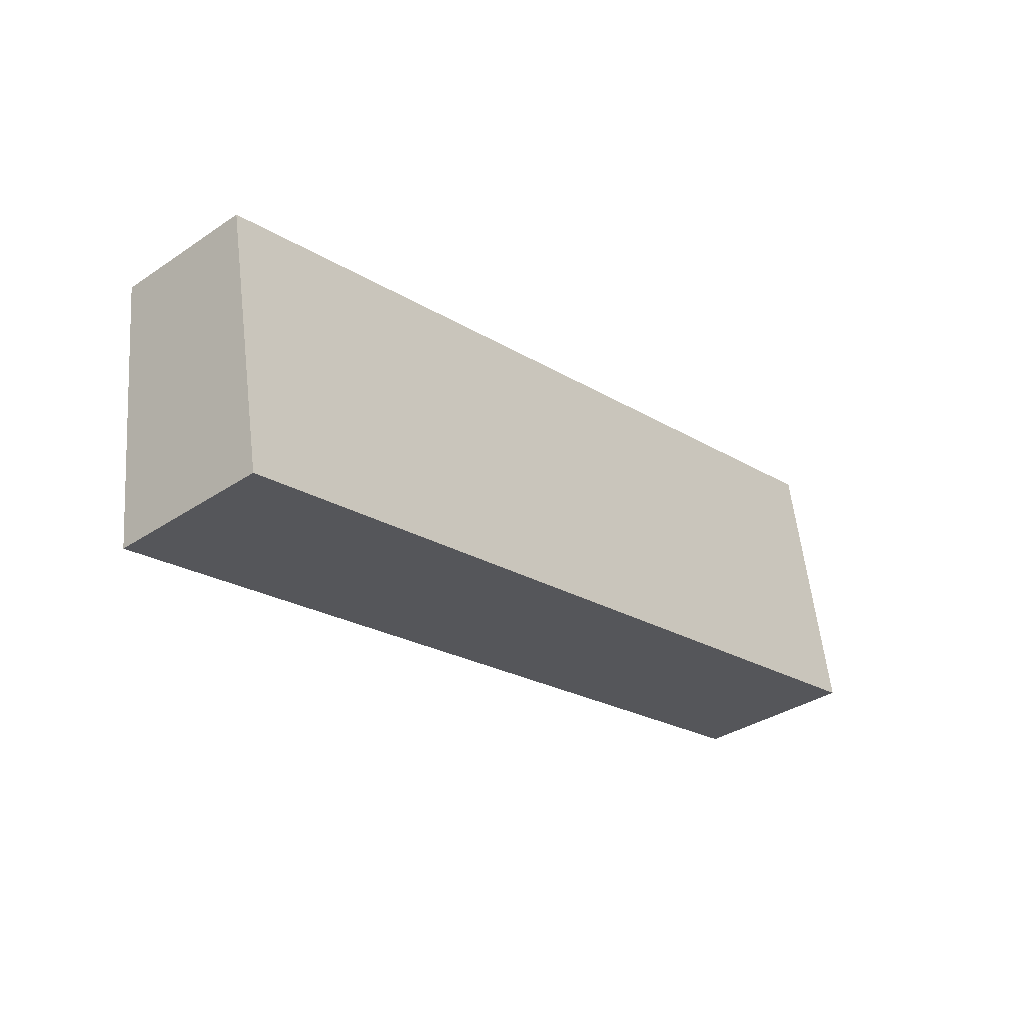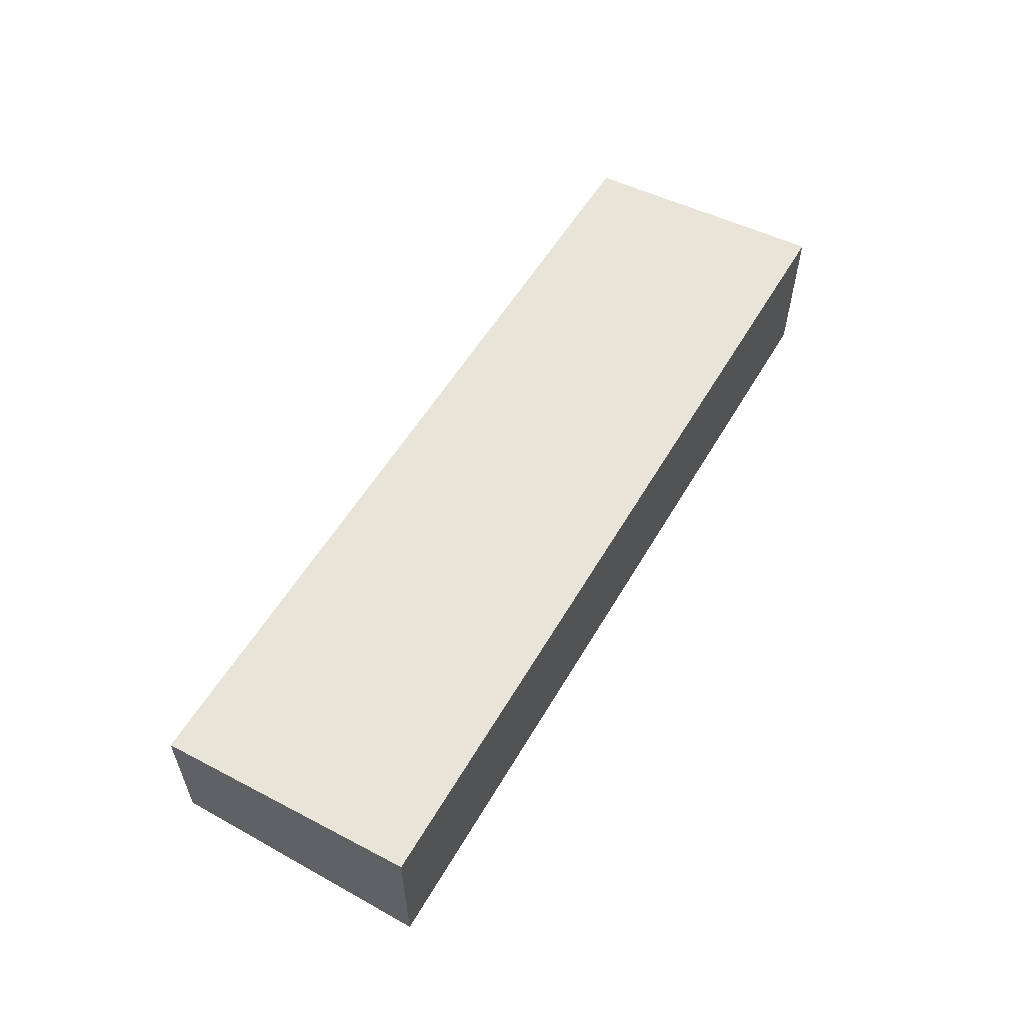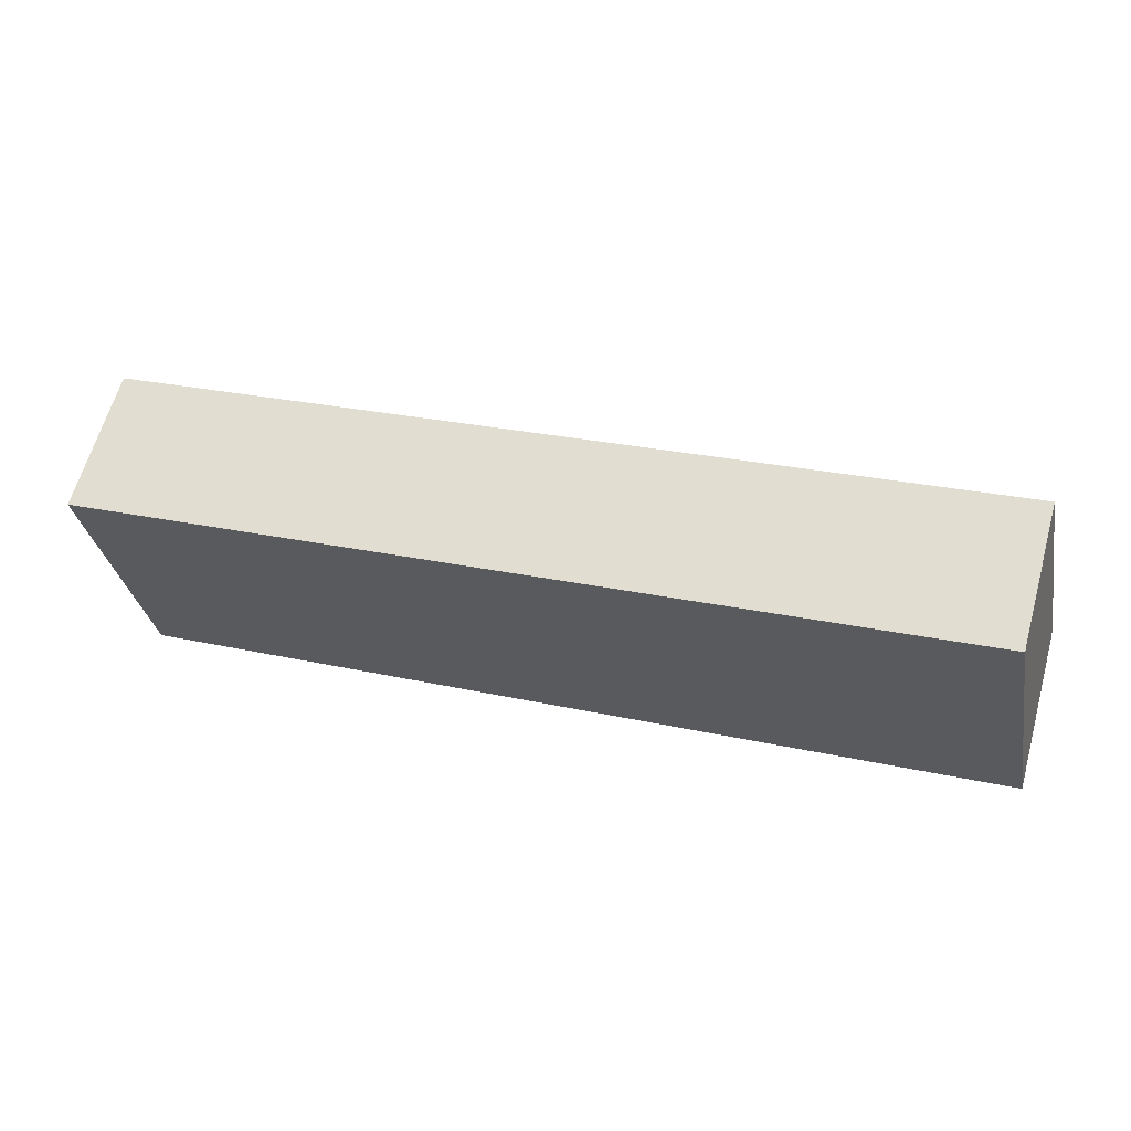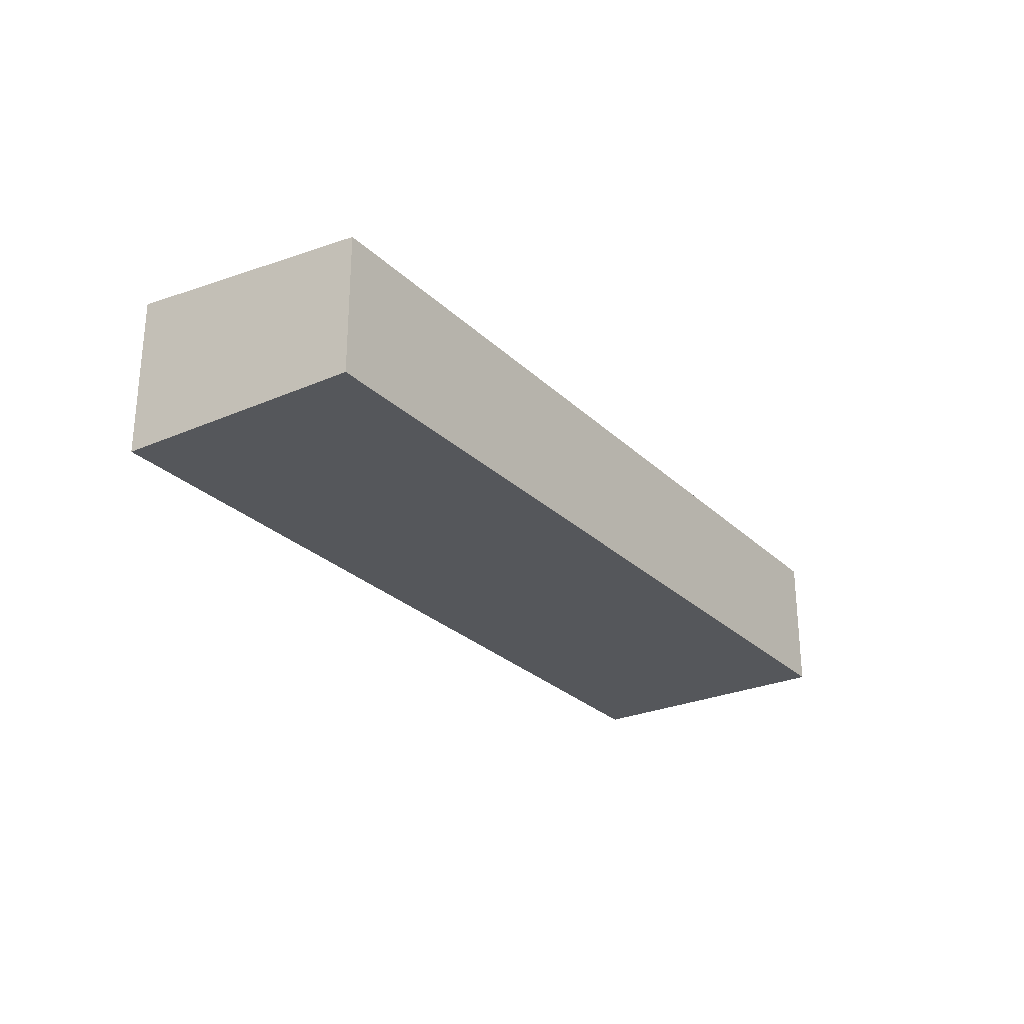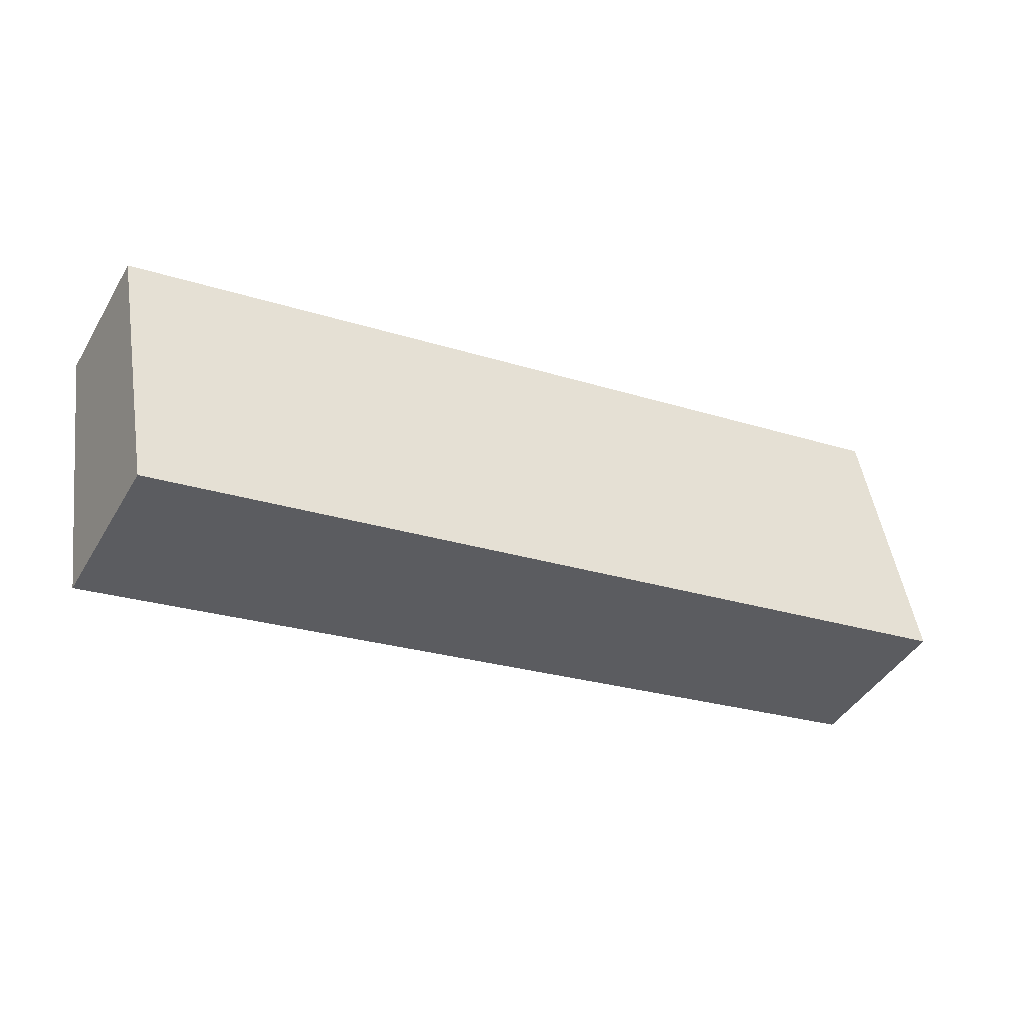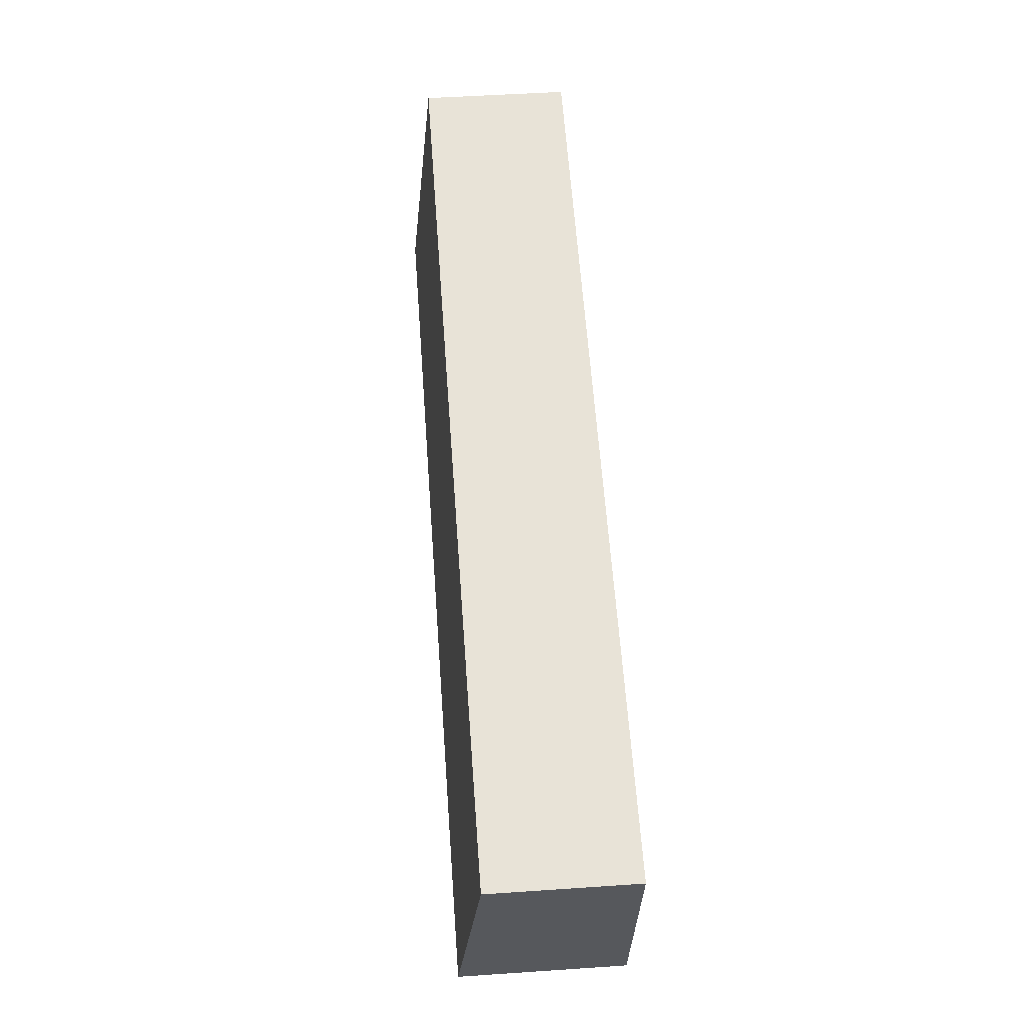
<metadata>
{"format":"obj","ext":"obj","renderer":"f3d","projection":"perspective","resolution":1024,"background":"white","views":[{"elev":-35.0,"azim":-48.3,"up":"+Z"},{"elev":57.7,"azim":109.6,"up":"+Y"},{"elev":62.6,"azim":15.6,"up":"+Z"},{"elev":-26.9,"azim":-66.4,"up":"+Y"},{"elev":-43.7,"azim":-28.7,"up":"+Z"},{"elev":50.9,"azim":-94.2,"up":"+Z"}]}
</metadata>
<code>
v  0.9716 3.493 -5.352
v  19.16 1.191e-16 -1.946
v  0.9715 3.277e-16 -5.352
v  19.16 3.493 -1.946
v  18.13 3.016 3.641
v  18.13 -2.229e-16 3.641
v  6.435e-05 3.016 -9.564e-05
v  0 0 0
g defaultobject
f 1 2 3
f 2 1 4
f 2 5 6
f 5 2 4
f 6 7 8
f 7 6 5
f 7 3 8
f 3 7 1
f 7 4 1
f 4 7 5
f 2 8 3
f 8 2 6

</code>
